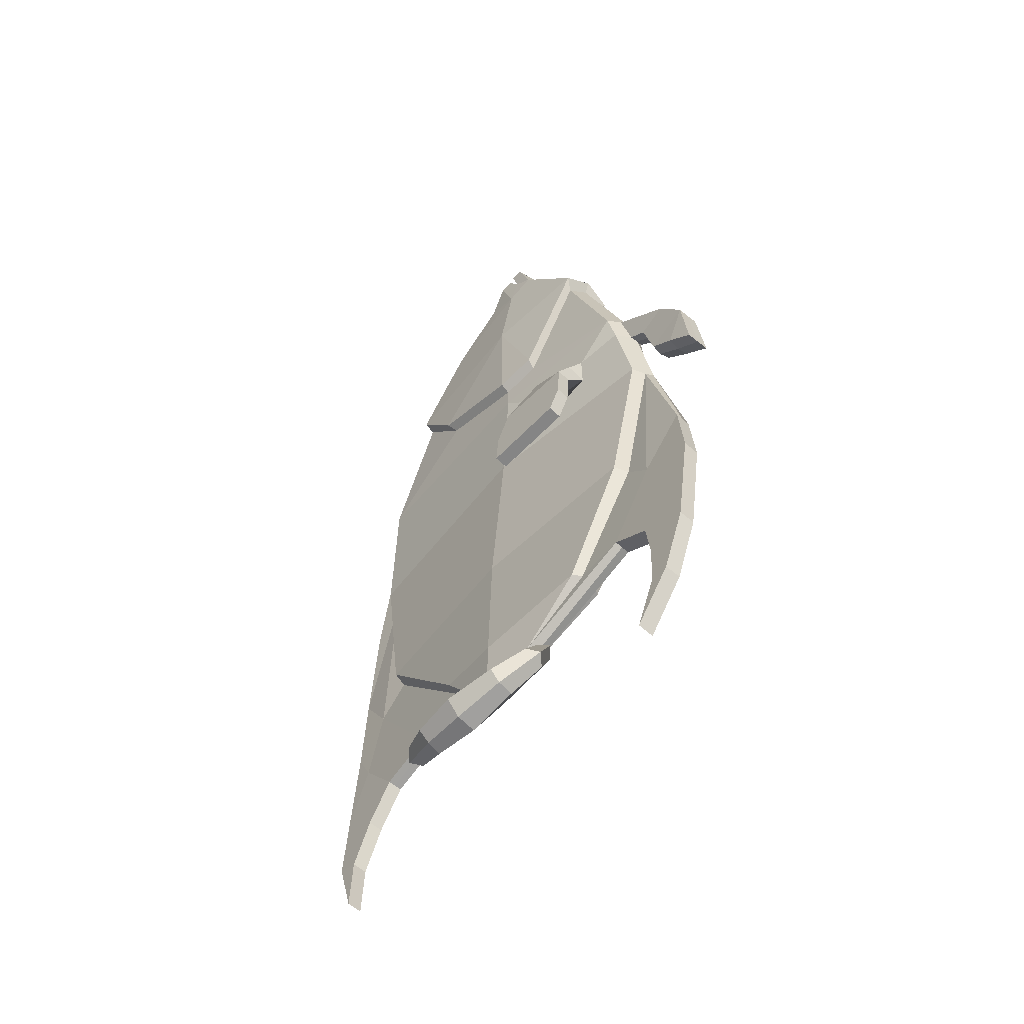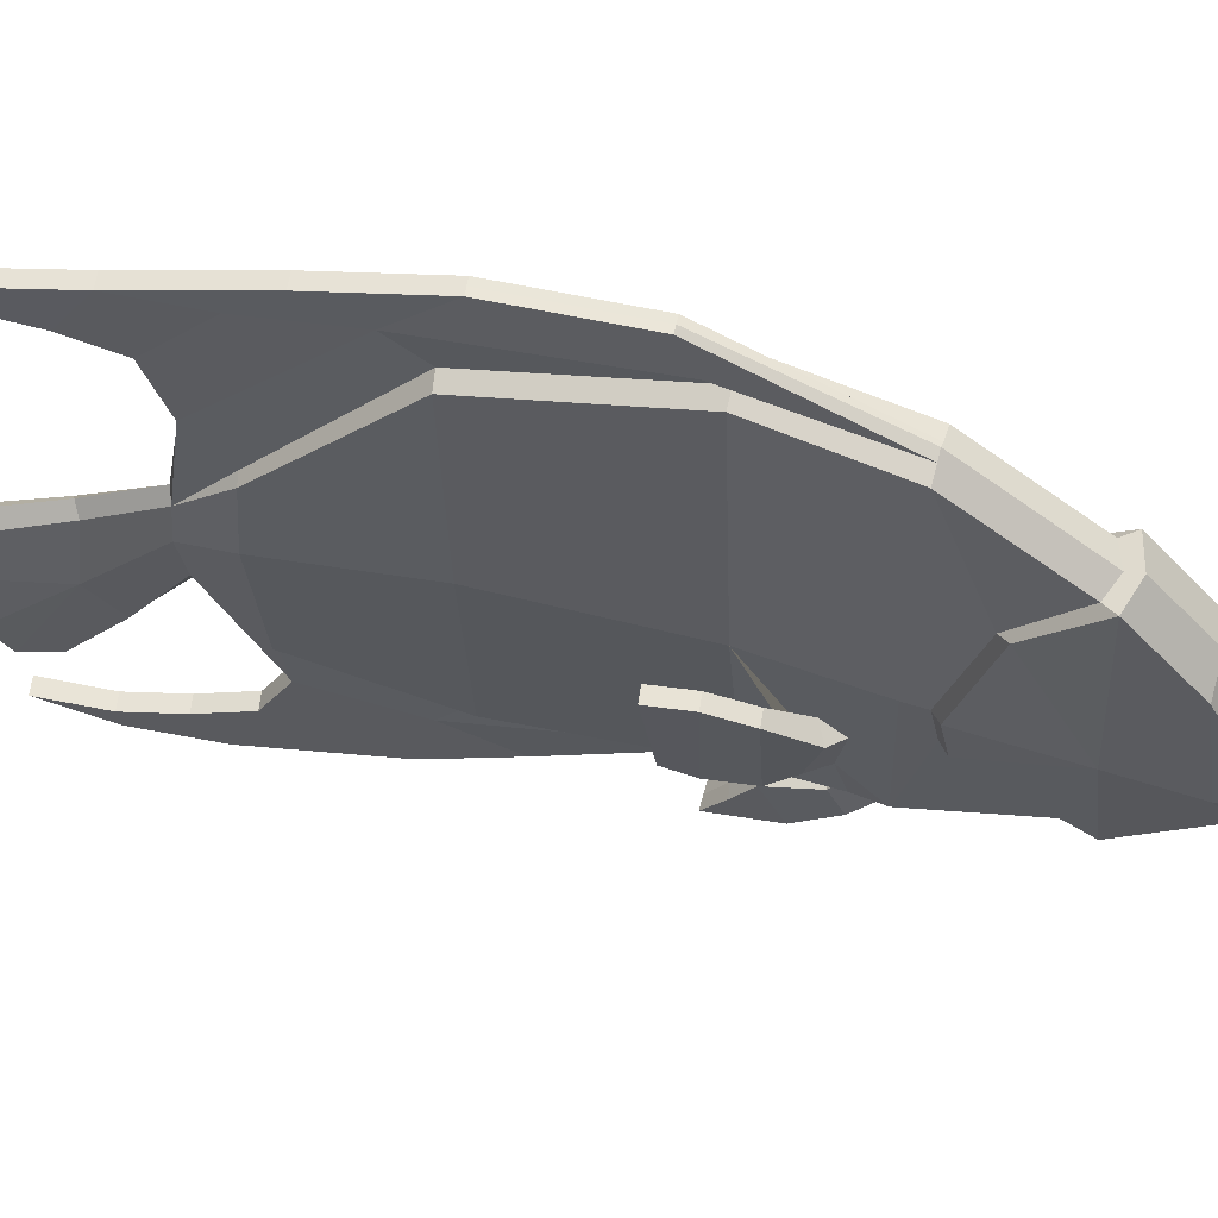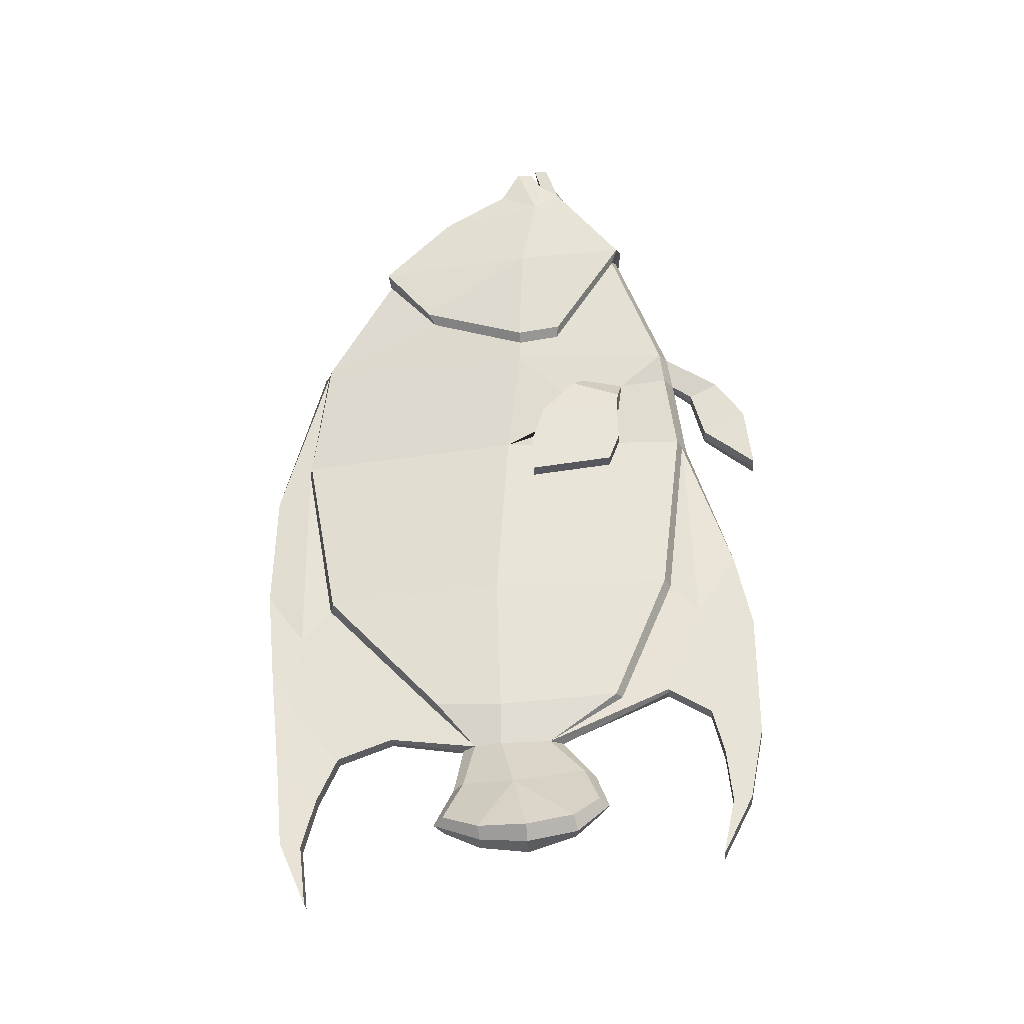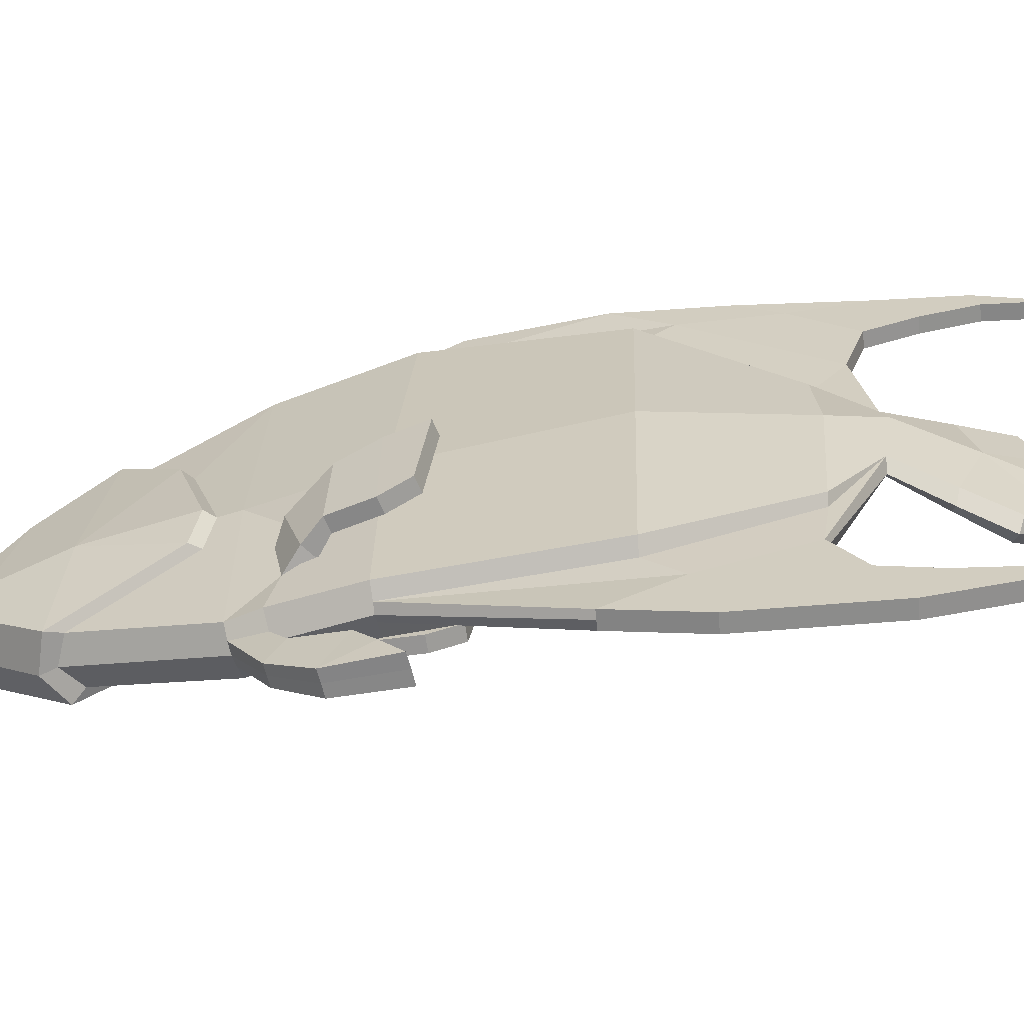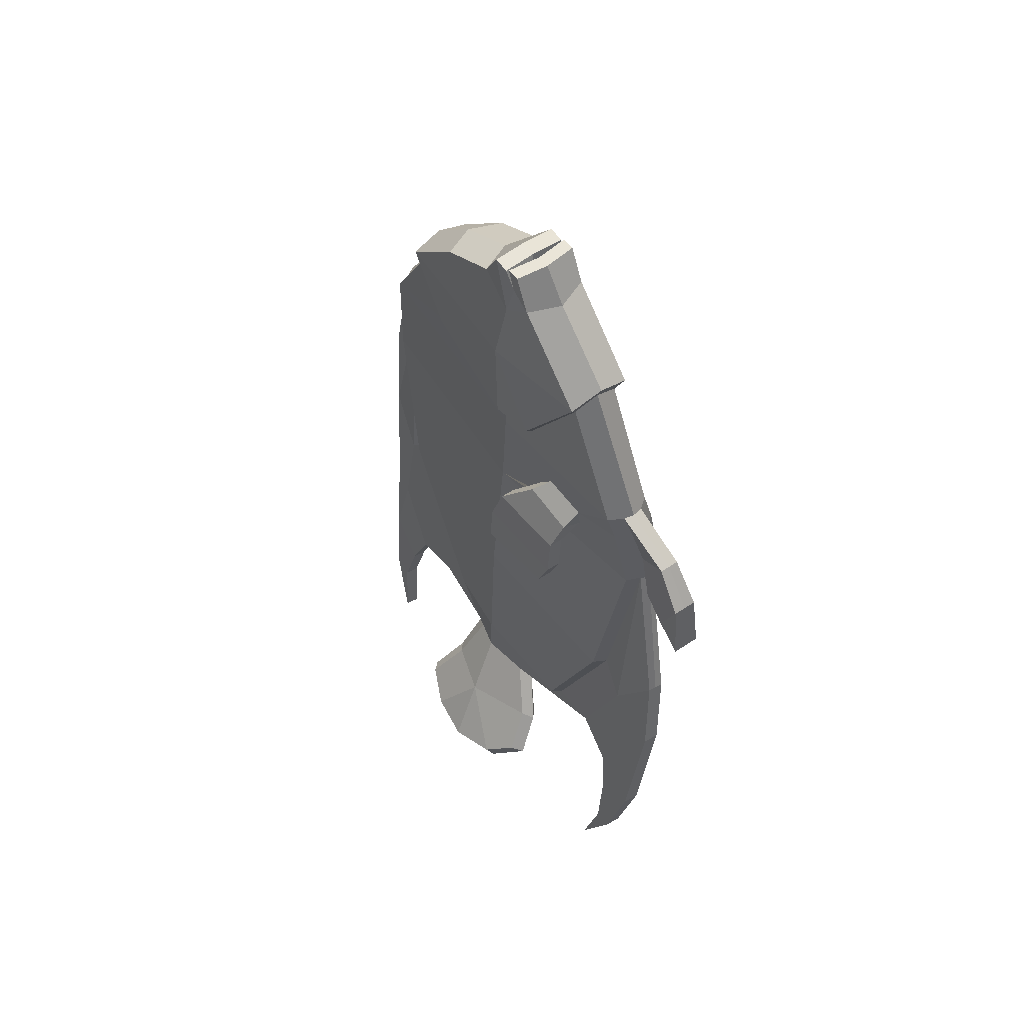
<metadata>
{"format":"obj","ext":"obj","renderer":"f3d","projection":"perspective","resolution":1024,"background":"white","views":[{"elev":-52.1,"azim":-41.5,"up":"+Z"},{"elev":59.1,"azim":-75.9,"up":"+Y"},{"elev":-25.6,"azim":-85.9,"up":"+Z"},{"elev":-65.3,"azim":103.5,"up":"+Y"},{"elev":55.5,"azim":-34.9,"up":"+Z"}]}
</metadata>
<code>
o Fish2_Fish
v 0.0325 -0.2379 0.3875
v 0.03494 0.3458 0.337
v 0.03966 -0.347 -0.5441
v 0.05699 0.4681 -0.5749
v 0.06946 0.05997 -0.5642
v 0.07392 0.5419 -0.1792
v 0.08144 -0.3923 -0.1353
v 0.08254 0.03575 -0.1417
v -0.01014 0.2018 -0.854
v -0.005256 0.04893 -0.8646
v -0.01578 -0.2224 -0.8409
v 0.05244 0.4996 0.09667
v 0.04598 -0.3536 0.109
v 0.07067 0.00553 0.1034
v -0.04772 0.1117 -0.9575
v -0.03495 0.0482 -0.9716
v -0.04931 -0.0645 -0.9475
v -0.1739 0.1705 -1.182
v -0.1953 -0.02049 -1.233
v -0.1486 -0.1797 -1.137
v -0.09367 -0.1454 -1.048
v -0.1168 0.01388 -1.106
v -0.1104 0.1316 -1.08
v -0.1831 -0.1237 -1.196
v -0.197 0.08873 -1.222
v 0.06847 0.003693 0.1489
v 0.05402 0.2277 0.2158
v 0.05942 -0.09015 0.166
v 0.04591 -0.353 0.1105
v 0.07616 -0.004353 0.3913
v 0.04903 -0.2512 0.4173
v 0.05153 0.3534 0.3657
v 0.04439 0.1959 0.5099
v 0.05405 -0.03817 0.5529
v 0.03906 -0.05342 0.6202
v 0.03709 0.006623 0.6609
v 0.04043 -0.09724 0.5918
v 0.04045 0.04904 0.5914
v 0.03721 -0.02801 0.6583
v 0.03664 -0.06758 0.6702
v 0.03669 -0.03841 0.6691
v 0.08693 0.004936 0.1687
v 0.07169 0.2421 0.2382
v 0.07736 -0.09448 0.1866
v 0.05673 -0.2537 0.02098
v 0.06752 -0.245 -0.04008
v 0.06571 -0.118 -0.008762
v 0.06232 -0.1555 0.03819
v 0.1024 -0.2388 -0.07197
v 0.097 -0.2431 -0.0201
v 0.1029 -0.1323 0.0126
v 0.1094 -0.05565 -0.07955
v 0.1426 -0.05678 -0.07459
v 0.135 -0.24 -0.06678
v 0.158 -0.02983 -0.1601
v 0.1492 -0.2431 -0.1567
v 0.1252 -0.02858 -0.1653
v 0.1166 -0.2418 -0.1619
v 0.1716 -0.03173 -0.2455
v 0.1601 -0.2193 -0.2192
v 0.139 -0.03046 -0.2507
v 0.1275 -0.218 -0.2244
v 0.0411 0.5519 -0.1796
v -0.03075 0.2128 -0.8513
v 0.02311 0.4797 -0.5715
v 0.0158 0.5106 0.09513
v 0.03201 0.6367 -0.5287
v 0.04437 0.629 -0.259
v -0.03492 0.3114 -0.927
v 0.01597 0.5466 -0.6464
v 0.00385 0.6108 -0.7565
v -0.03195 0.4367 -0.9716
v -0.01114 0.5524 -0.8454
v -0.04549 0.4819 -1.075
v -0.03379 0.5783 -1.007
v -0.05985 0.5104 -1.189
v -0.0573 0.559 -1.178
v -0.0777 0.4921 -1.323
v 0.00694 -0.3595 -0.5385
v -0.03539 -0.2358 -0.8373
v 0.05008 -0.4038 -0.1329
v 0.01549 -0.5174 -0.4678
v -0.036 -0.3444 -0.8199
v -0.005256 -0.4263 -0.6091
v -0.01329 -0.5544 -0.6446
v -0.04722 -0.4428 -0.88
v -0.02603 -0.4911 -0.7357
v -0.06441 -0.4695 -0.9883
v -0.05759 -0.5554 -0.9326
v -0.08257 -0.4815 -1.105
v -0.0826 -0.5225 -1.1
v -0.1021 -0.4531 -1.235
v 0.06093 -0.3644 0.04072
v 0.03242 -0.4964 0.03794
v 0.0333 -0.4312 0.004796
v 0.03802 -0.5621 -0.0507
v 0.03911 -0.4628 -0.1009
v 0.04317 -0.5208 -0.1443
v 0.0436 -0.5808 -0.1892
v 0.02149 -0.3721 0.108
v 0.02899 -0.3856 0.0381
v -0.06978 -0.2379 0.3825
v -0.06734 0.3458 0.3321
v -0.0615 -0.345 -0.5285
v -0.04443 0.4697 -0.5637
v -0.0171 0.3512 0.3532
v -0.02001 -0.2472 0.4134
v -0.07994 0.06298 -0.5412
v -0.02806 0.5425 -0.1786
v -0.01902 -0.3912 -0.1286
v 0.03225 -0.4141 -0.1313
v -0.06847 0.03575 -0.149
v -0.08539 0.2033 -0.8424
v -0.09937 0.05083 -0.8502
v -0.09077 -0.2209 -0.8288
v -0.04978 0.4997 0.09286
v -0.000127 0.5219 0.09397
v -0.001686 -0.3772 0.1073
v -0.05581 -0.3536 0.1041
v -0.08034 0.005529 0.09612
v -0.06478 0.1403 -0.9532
v -0.08268 0.1124 -0.9482
v -0.102 0.04959 -0.9476
v -0.08511 -0.06377 -0.9401
v -0.06738 -0.09499 -0.9419
v -0.194 0.1937 -1.169
v -0.216 0.1714 -1.156
v -0.2656 -0.01899 -1.188
v -0.1926 -0.1787 -1.111
v -0.17 -0.2004 -1.123
v -0.2358 -0.01804 -1.219
v -0.1287 0.1563 -1.069
v -0.1135 -0.1693 -1.036
v -0.1322 -0.1446 -1.028
v -0.1826 0.01528 -1.064
v -0.1476 0.1324 -1.059
v -0.2387 -0.1225 -1.161
v -0.2218 -0.1298 -1.195
v -0.229 0.08615 -1.212
v -0.2514 0.08989 -1.187
v -0.08254 0.003691 0.1416
v -0.07462 0.2277 0.2096
v -0.07518 -0.09015 0.1595
v 0.01206 -0.5618 -0.05132
v -0.05605 -0.353 0.1056
v -0.1136 -0.004355 0.3821
v -0.08912 -0.2512 0.4106
v -0.02147 -0.261 0.4435
v -0.08662 0.3534 0.359
v -0.0185 0.3589 0.3819
v -0.02447 0.2267 0.5054
v -0.09346 0.1959 0.5033
v -0.1072 -0.03817 0.5451
v -0.09879 -0.05342 0.6135
v -0.1008 0.006622 0.6542
v -0.02855 -0.1268 0.5897
v -0.09742 -0.09724 0.5851
v -0.0974 0.04904 0.5847
v -0.02841 0.07982 0.5868
v -0.03183 0.01026 0.6574
v -0.1006 -0.02801 0.6516
v -0.0317 -0.02438 0.6548
v -0.02981 -0.02264 0.6156
v -0.03231 -0.07644 0.6672
v -0.1012 -0.06758 0.6635
v -0.03225 -0.04727 0.6661
v -0.1012 -0.03841 0.6624
v -0.03027 -0.05221 0.6252
v -0.1028 0.004935 0.1595
v -0.09438 0.2421 0.2302
v -0.09503 -0.09448 0.1783
v -0.05849 -0.2537 0.0154
v -0.04777 -0.2448 -0.043
v -0.06456 -0.118 -0.01507
v -0.06571 -0.1555 0.032
v -0.09456 -0.2393 -0.08029
v -0.0929 -0.2438 -0.0274
v -0.1023 -0.1329 0.004267
v -0.1019 -0.05616 -0.08864
v -0.1355 -0.05751 -0.08613
v -0.1275 -0.2408 -0.07743
v -0.145 -0.03075 -0.1724
v -0.1353 -0.244 -0.1681
v -0.1117 -0.02928 -0.1752
v -0.1025 -0.2425 -0.171
v -0.1529 -0.03279 -0.2584
v -0.142 -0.2203 -0.2312
v -0.1201 -0.03128 -0.2613
v -0.1091 -0.2188 -0.2341
v 0.008199 0.5521 -0.1792
v -0.06333 0.2134 -0.8462
v -0.009617 0.4802 -0.568
v -0.01719 0.5107 0.09377
v -0.05011 0.5786 -1.004
v 0.01562 0.6369 -0.5273
v -0.000762 0.6371 -0.526
v -0.05129 0.3117 -0.9246
v 0.02791 0.6291 -0.2585
v 0.0115 0.6292 -0.2579
v -0.06756 0.312 -0.9222
v -0.01676 0.5471 -0.6428
v -0.01252 0.611 -0.7547
v -0.02887 0.6113 -0.7529
v -0.04831 0.437 -0.9695
v -0.06465 0.4373 -0.9673
v -0.04384 0.553 -0.8414
v -0.07619 0.5107 -1.187
v -0.07364 0.5593 -1.176
v -0.06183 0.4822 -1.073
v -0.07818 0.4825 -1.071
v -0.06648 0.5789 -1.002
v -0.09254 0.5109 -1.185
v -0.08999 0.5596 -1.173
v -0.09405 0.4924 -1.321
v -0.1104 0.4927 -1.319
v -0.02899 -0.3588 -0.533
v -0.07137 -0.235 -0.8314
v 0.01427 -0.4034 -0.1304
v -0.07565 -0.5551 -0.9299
v -0.002575 -0.5171 -0.4652
v -0.02065 -0.5167 -0.4625
v -0.05406 -0.3441 -0.8171
v -0.07212 -0.3437 -0.8143
v -0.04137 -0.4255 -0.6036
v -0.03135 -0.554 -0.6418
v -0.04941 -0.5537 -0.639
v -0.06528 -0.4425 -0.8772
v -0.08334 -0.4421 -0.8744
v -0.06214 -0.4903 -0.7302
v -0.1006 -0.4811 -1.102
v -0.1007 -0.5221 -1.097
v -0.08247 -0.4692 -0.9855
v -0.1005 -0.4688 -0.9827
v -0.09371 -0.5547 -0.9271
v -0.1187 -0.4807 -1.099
v -0.1187 -0.5218 -1.094
v -0.1201 -0.4527 -1.233
v -0.1382 -0.4524 -1.23
v -0.0406 -0.3641 0.03889
v 0.01232 -0.3883 0.0355
v 0.01191 -0.43 -0.000626
v 0.01087 -0.4963 0.03732
v 0.01321 -0.4594 -0.1053
v -0.01054 -0.4963 0.03732
v -0.009681 -0.4311 0.004195
v -0.01392 -0.5619 -0.05144
v -0.01283 -0.4626 -0.1016
v -0.01607 -0.5206 -0.1452
v 0.01362 -0.5174 -0.1488
v 0.01399 -0.5805 -0.1899
v -0.01563 -0.5806 -0.1901
v -0.02398 -0.3721 0.1061
v -0.005689 -0.3855 0.03764
f 2 106 150 32
f 28 26 42 44
f 107 1 31 148
f 1 28 44 31
f 27 2 32 43
f 26 27 43 42
f 148 31 37 156
f 32 150 151 33
f 30 32 33 34
f 31 30 34 37
f 36 34 38
f 34 33 38
f 151 159 38 33
f 159 160 36 38
f 160 162 39 36
f 162 163 35 39
f 37 40 164 156
f 40 41 166 164
f 35 34 36 39
f 41 35 168 166
f 35 163 168
f 40 37 35 41
f 35 37 34
f 32 30 43
f 30 31 44
f 42 30 44
f 30 42 43
f 103 149 150 106
f 143 171 169 141
f 107 148 147 102
f 102 147 171 143
f 142 170 149 103
f 141 169 170 142
f 148 156 157 147
f 149 152 151 150
f 146 153 152 149
f 147 157 153 146
f 155 158 153
f 153 158 152
f 151 152 158 159
f 159 158 155 160
f 160 155 161 162
f 162 161 154 163
f 157 156 164 165
f 165 164 166 167
f 154 161 155 153
f 167 166 168 154
f 154 168 163
f 165 167 154 157
f 154 153 157
f 149 170 146
f 146 171 147
f 169 171 146
f 146 170 169
f 86 227 222 83
f 82 84 81
f 96 144 250 99
f 250 249 98 99
f 197 69 15 121
f 94 242 144 96
f 45 46 50
f 47 48 51
f 47 51 53 52
f 52 53 55 57
f 46 47 52 49
f 50 51 48 45
f 50 46 49 54
f 51 50 54 53
f 56 58 62 60
f 49 52 57 58
f 53 54 56 55
f 54 49 58 56
f 62 61 59 60
f 55 56 60 59
f 57 55 59 61
f 58 57 61 62
f 65 64 69 70
f 117 66 68 198
f 66 63 67 68
f 70 69 72 73
f 67 70 73 71
f 68 67 195 198
f 63 65 70
f 72 204 209 74
f 73 72 74 75
f 69 197 204 72
f 195 67 71 202
f 67 63 70
f 194 75 77 208
f 76 207 214 78
f 75 74 76 77
f 71 73 75
f 202 71 75 194
f 74 209 207 76
f 77 76 78
f 208 77 78 214
f 64 15 69
f 79 84 83 80
f 84 87 86 83
f 82 85 87 84
f 81 84 79
f 86 88 232 227
f 87 89 88 86
f 220 225 85 82
f 82 81 111 220
f 219 231 91 89
f 90 92 237 230
f 89 91 90 88
f 85 89 87
f 225 219 89 85
f 88 90 230 232
f 91 92 90
f 231 237 92 91
f 80 83 17
f 222 125 17 83
f 95 94 96 97
f 101 100 94 95
f 94 100 118 242
f 243 97 98 249
f 241 95 97 243
f 97 96 98
f 96 99 98
f 240 101 95 241
f 228 223 222 227
f 221 218 224
f 246 251 250 144
f 250 251 248 249
f 197 121 122 200
f 244 246 144 242
f 172 177 173
f 174 178 175
f 174 179 180 178
f 179 184 182 180
f 173 176 179 174
f 177 172 175 178
f 177 181 176 173
f 178 180 181 177
f 183 187 189 185
f 176 185 184 179
f 180 182 183 181
f 181 183 185 176
f 189 187 186 188
f 182 186 187 183
f 184 188 186 182
f 185 189 188 184
f 192 201 200 191
f 117 198 199 193
f 193 199 196 190
f 201 206 205 200
f 196 203 206 201
f 199 198 195 196
f 190 201 192
f 205 210 209 204
f 206 211 210 205
f 200 205 204 197
f 195 202 203 196
f 196 201 190
f 194 208 213 211
f 212 215 214 207
f 211 213 212 210
f 203 211 206
f 202 194 211 203
f 210 212 207 209
f 213 215 212
f 208 214 215 213
f 191 200 122
f 216 217 223 224
f 224 223 228 229
f 221 224 229 226
f 218 216 224
f 228 227 232 233
f 229 228 233 234
f 220 221 226 225
f 221 220 111 218
f 219 234 236 231
f 235 230 237 238
f 234 233 235 236
f 226 229 234
f 225 226 234 219
f 233 232 230 235
f 236 235 238
f 231 236 238 237
f 217 124 223
f 222 223 124 125
f 245 247 246 244
f 253 245 244 252
f 244 242 118 252
f 243 249 248 247
f 241 243 247 245
f 247 248 246
f 246 248 251
f 240 241 245 253
f 29 28 1
f 6 4 65 63
f 12 2 27
f 4 6 8 5
f 12 6 63 66
f 5 8 7 3
f 9 10 16 15
f 65 4 9 64
f 4 5 10 9
f 5 3 11 10
f 2 12 66 117 106
f 6 12 14 8
f 93 45 13
f 10 11 17 16
f 131 19 24 138
f 139 25 19 131
f 19 22 24
f 22 19 25
f 21 133 130 20
f 132 23 18 126
f 15 16 22 23
f 16 17 21 22
f 22 21 20 24
f 138 24 20 130
f 126 18 25 139
f 23 22 25 18
f 14 26 28 29 13
f 14 12 27 26
f 14 13 45 48 47
f 3 79 80 11
f 81 79 3 7
f 121 15 23 132
f 64 9 15
f 17 125 133 21
f 11 80 17
f 240 111 81 7 93 101
f 8 14 47 46 45 93 7
f 13 100 101 93
f 107 118 100 13 29 1
f 145 102 143
f 109 190 192 105
f 116 142 103
f 105 108 112 109
f 116 193 190 109
f 108 104 110 112
f 113 122 123 114
f 192 191 113 105
f 105 113 114 108
f 108 114 115 104
f 103 106 117 193 116
f 109 112 120 116
f 239 119 172
f 114 123 124 115
f 131 138 137 128
f 139 131 128 140
f 128 137 135
f 135 140 128
f 134 129 130 133
f 132 126 127 136
f 122 136 135 123
f 123 135 134 124
f 135 137 129 134
f 138 130 129 137
f 126 139 140 127
f 136 127 140 135
f 120 119 145 143 141
f 120 141 142 116
f 120 174 175 172 119
f 104 115 217 216
f 218 110 104 216
f 121 132 136 122
f 191 122 113
f 124 134 133 125
f 115 124 217
f 240 253 239 110 218 111
f 112 110 239 172 173 174 120
f 119 239 253 252
f 107 102 145 119 252 118

</code>
